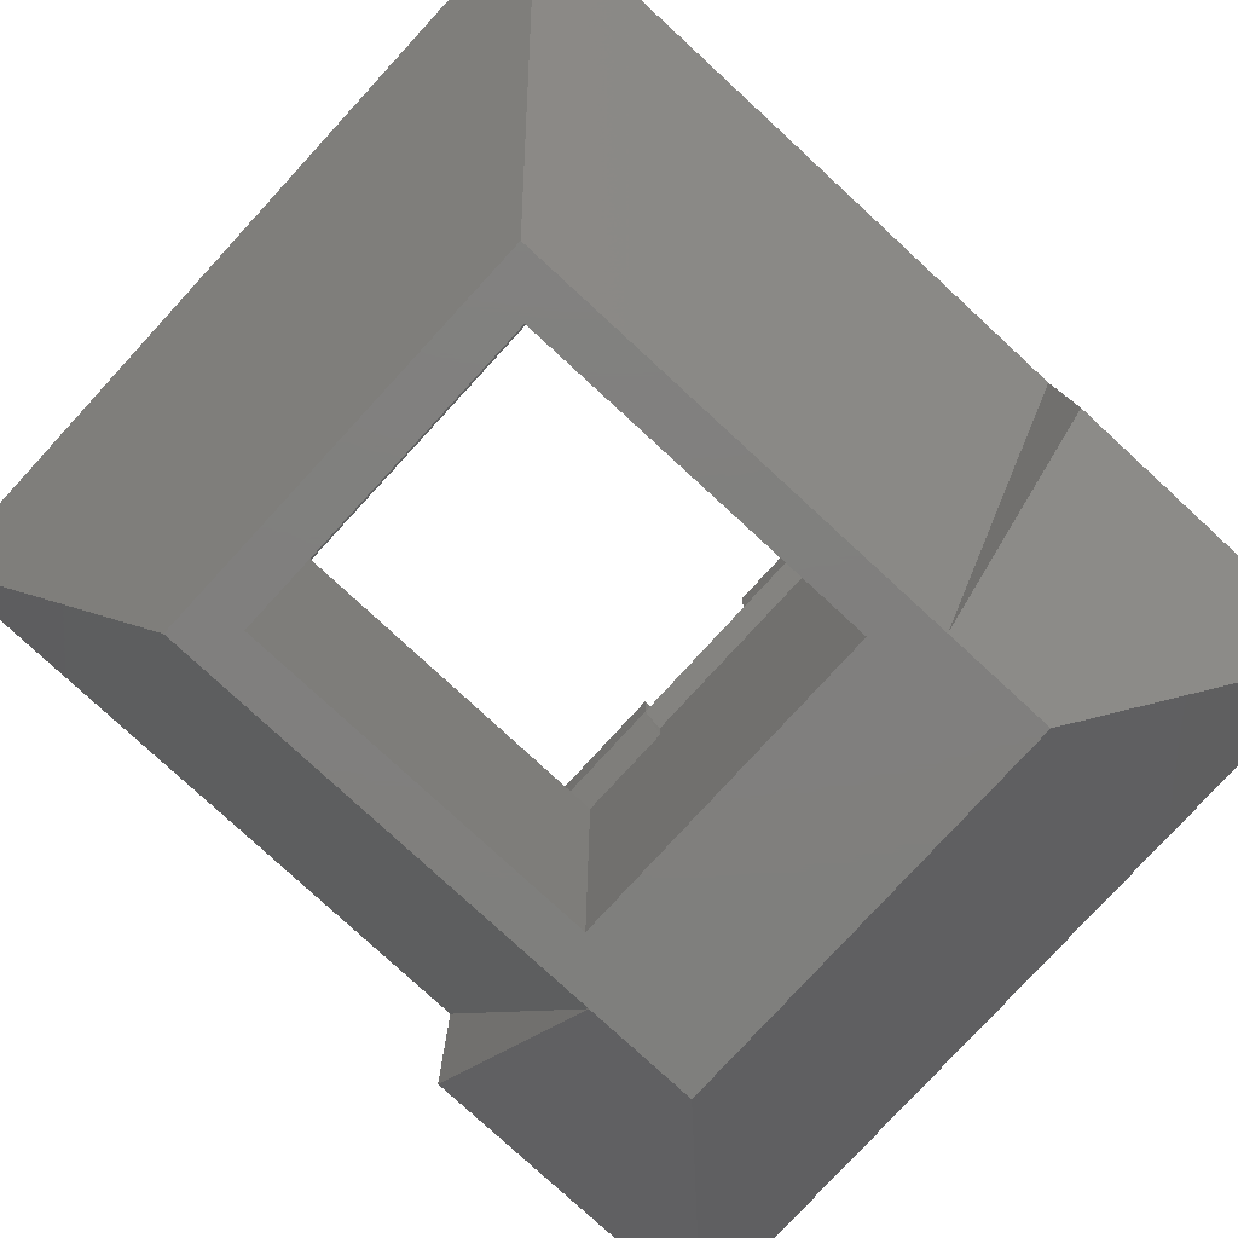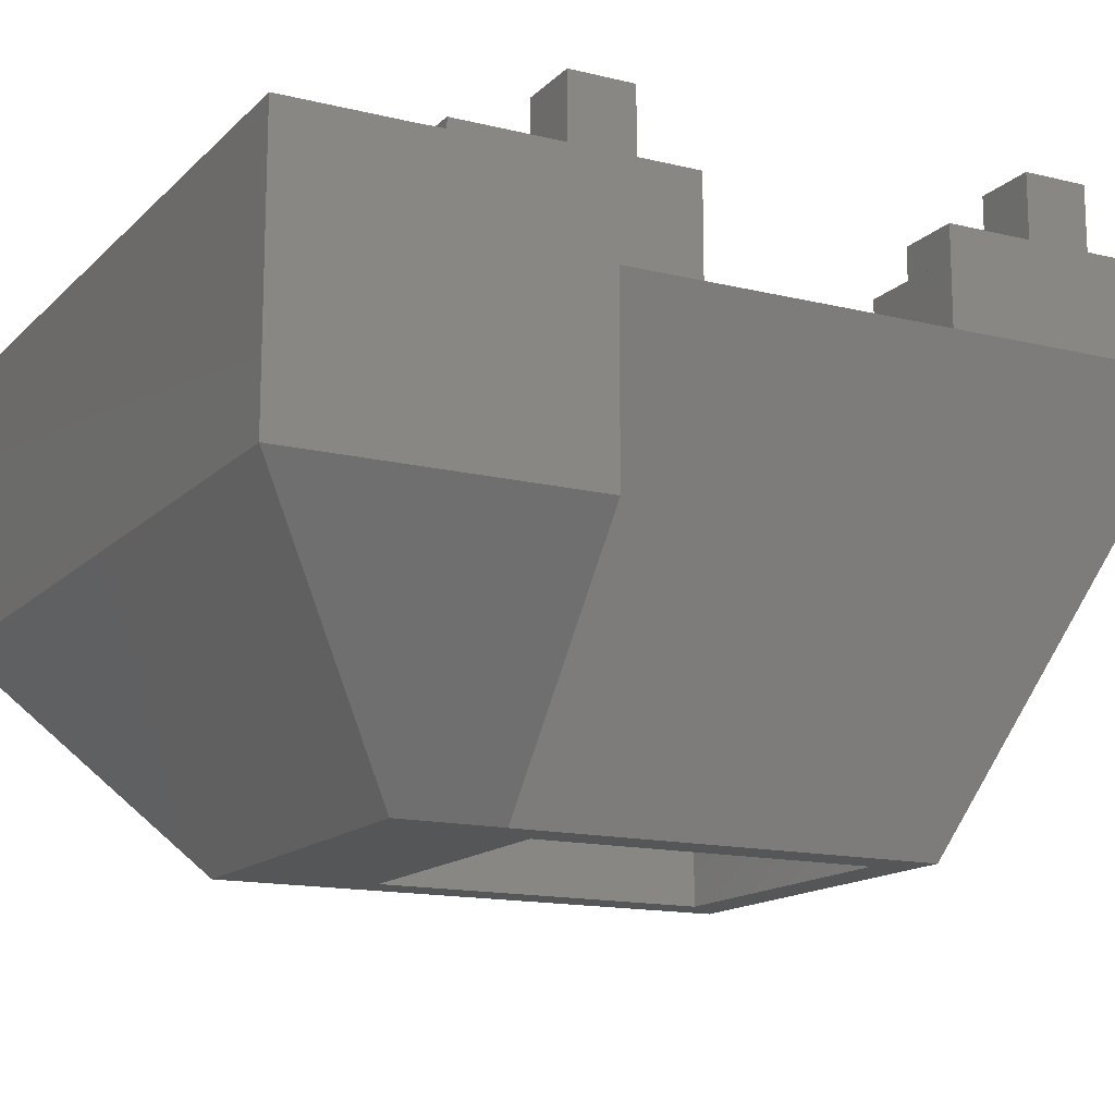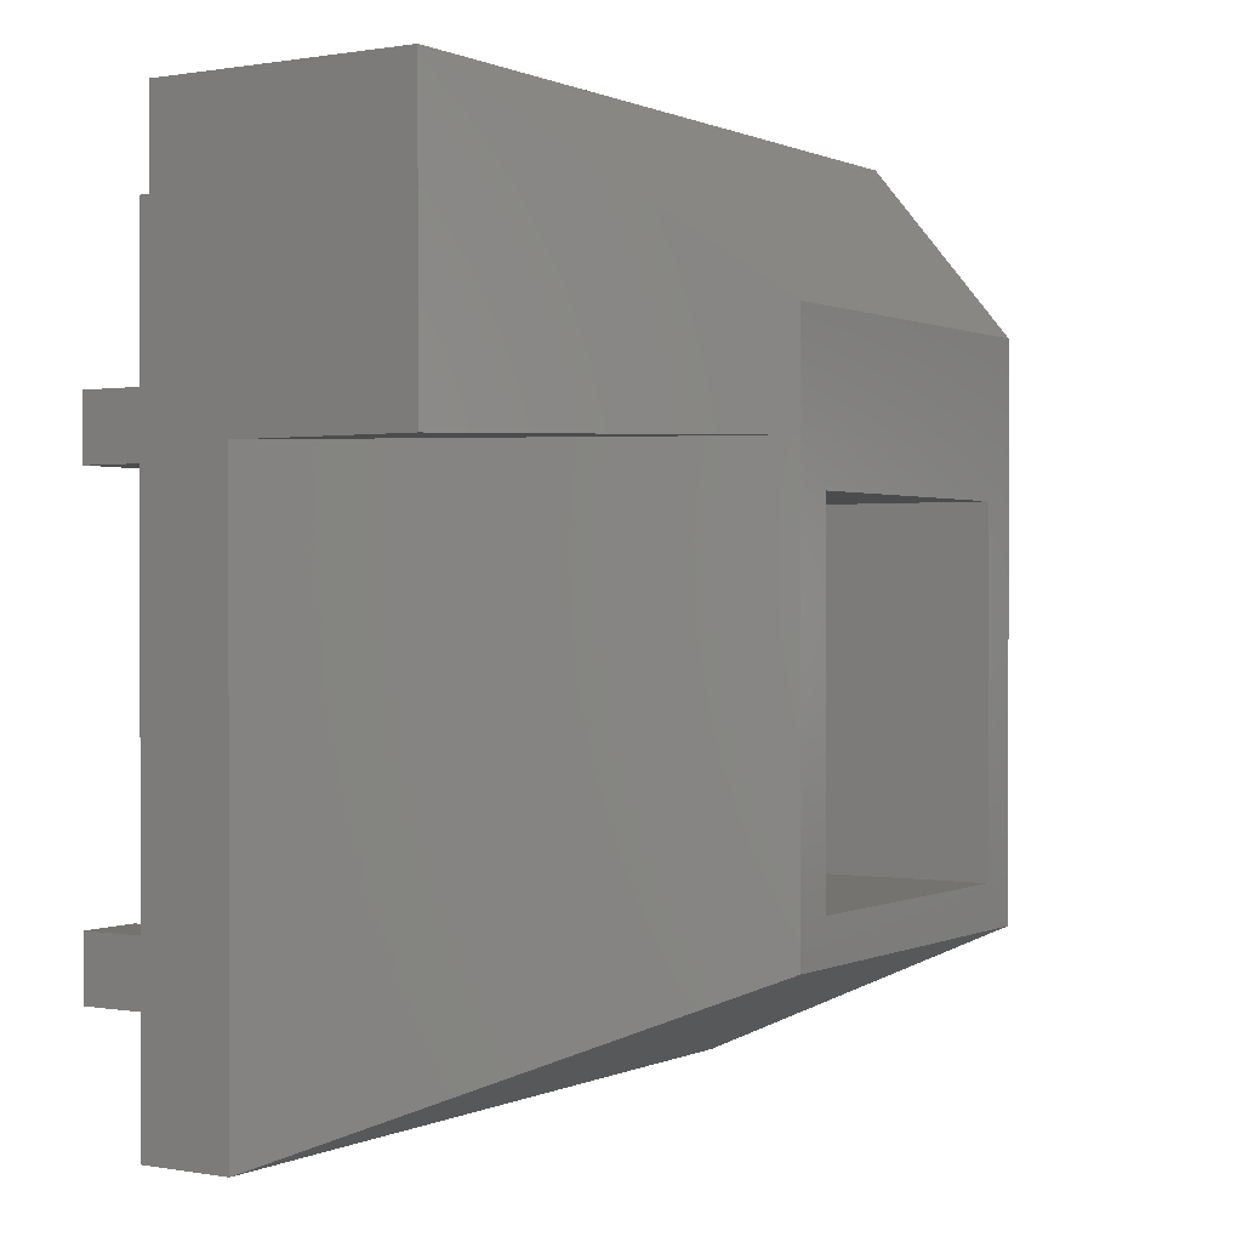
<metadata>
{"format":"stl","ext":"stl","renderer":"f3d","projection":"perspective","resolution":1024,"background":"white","views":[{"elev":-79.5,"azim":47.4,"up":"+Z"},{"elev":-14.7,"azim":-117.9,"up":"+Z"},{"elev":0.5,"azim":122.3,"up":"+Y"}]}
</metadata>
<code>
# stl→obj: 305 verts, 646 faces
v 50.18 31.35 -2.777
v 13.68 31.35 1.723
v 13.68 31.35 -2.777
v 50.18 31.35 1.723
v 19.18 36.6 0.2232
v 46.13 36.6 -1.777
v 19.18 36.6 -1.777
v 46.13 36.6 0.2232
v 46.13 63.7 -0.7768
v 19.18 63.7 0.2232
v 19.18 63.7 -0.7768
v 46.13 63.7 0.2232
v 19.18 56.85 -0.7768
v 20.81 59.88 -0.7768
v 20.74 60.25 -0.7768
v 20.98 59.54 -0.7768
v 21.23 59.25 -0.7768
v 21.54 59.04 -0.7768
v 21.9 58.92 -0.7768
v 28.93 56.85 -0.7768
v 22.28 58.9 -0.7768
v 22.65 58.97 -0.7768
v 22.99 59.14 -0.7768
v 23.28 59.39 -0.7768
v 23.48 59.71 -0.7768
v 23.61 60.07 -0.7768
v 23.63 60.44 -0.7768
v 46.13 56.85 -0.7768
v 34.93 61.85 -0.7768
v 34.93 56.85 -0.7768
v 42.13 59.01 -0.7768
v 41.8 59.2 -0.7768
v 41.53 59.46 -0.7768
v 41.34 59.79 -0.7768
v 41.24 60.16 -0.7768
v 42.49 58.91 -0.7768
v 42.87 58.91 -0.7768
v 43.24 59.01 -0.7768
v 43.57 59.2 -0.7768
v 43.83 59.46 -0.7768
v 44.02 59.79 -0.7768
v 44.06 59.94 -0.7768
v 44.12 60.16 -0.7768
v 44.12 60.35 -0.7768
v 44.12 60.53 -0.7768
v 22.08 61.79 -0.7768
v 21.71 61.72 -0.7768
v 21.37 61.55 -0.7768
v 21.09 61.3 -0.7768
v 20.88 60.98 -0.7768
v 20.76 60.62 -0.7768
v 22.46 61.77 -0.7768
v 22.82 61.65 -0.7768
v 23.14 61.44 -0.7768
v 28.93 61.85 -0.7768
v 23.39 61.15 -0.7768
v 23.55 60.82 -0.7768
v 42.13 61.69 -0.7768
v 41.8 61.5 -0.7768
v 41.53 61.23 -0.7768
v 41.34 60.9 -0.7768
v 41.24 60.53 -0.7768
v 42.49 61.78 -0.7768
v 42.87 61.78 -0.7768
v 43.24 61.69 -0.7768
v 43.57 61.5 -0.7768
v 43.83 61.23 -0.7768
v 44.02 60.9 -0.7768
v 19.18 42.35 -0.7768
v 21.68 42.35 -2.777
v 19.18 42.35 -2.777
v 24.68 42.35 -2.777
v 46.13 42.35 -2.777
v 46.13 42.35 -0.7768
v 28.93 56.85 -2.777
v 19.18 56.85 -2.777
v 20.81 59.88 1.723
v 20.76 60.62 1.723
v 20.74 60.25 1.723
v 20.88 60.98 1.723
v 20.98 59.54 1.723
v 21.09 61.3 1.723
v 21.23 59.25 1.723
v 21.37 61.55 1.723
v 21.54 59.04 1.723
v 21.71 61.72 1.723
v 21.9 58.92 1.723
v 22.08 61.79 1.723
v 22.28 58.9 1.723
v 22.46 61.77 1.723
v 22.65 58.97 1.723
v 22.82 61.65 1.723
v 22.99 59.14 1.723
v 23.14 61.44 1.723
v 23.28 59.39 1.723
v 23.39 61.15 1.723
v 23.48 59.71 1.723
v 23.55 60.82 1.723
v 23.61 60.07 1.723
v 23.63 60.44 1.723
v 41.34 59.79 1.723
v 41.24 60.53 1.723
v 41.24 60.16 1.723
v 41.34 60.9 1.723
v 41.53 59.46 1.723
v 41.53 61.23 1.723
v 41.8 59.2 1.723
v 41.8 61.5 1.723
v 42.13 59.01 1.723
v 42.13 61.69 1.723
v 42.49 58.91 1.723
v 42.49 61.78 1.723
v 42.87 58.91 1.723
v 42.87 61.78 1.723
v 43.24 59.01 1.723
v 43.24 61.69 1.723
v 43.57 59.2 1.723
v 43.57 61.5 1.723
v 43.83 59.46 1.723
v 43.83 61.23 1.723
v 44.02 59.79 1.723
v 44.02 60.9 1.723
v 44.12 60.16 1.723
v 44.12 60.53 1.723
v 16.68 44.35 0.2232
v 16.68 38.35 0.2232
v 16.68 35.35 0.2232
v 35.18 34.35 0.2232
v 16.68 34.35 0.2232
v 47.18 34.35 0.2232
v 16.68 64.85 0.2232
v 47.18 64.85 0.2232
v 16.68 55.95 0.2232
v 19.18 55.95 0.2232
v 19.18 44.35 0.2232
v 16.68 34.35 1.723
v 47.18 34.35 1.723
v 50.18 37.35 1.723
v 50.18 59.65 -2.777
v 50.18 40.35 1.723
v 50.18 37.35 3.223
v 50.18 40.35 3.223
v 50.18 58.85 1.723
v 50.18 67.85 -11.78
v 50.18 66.85 -6.777
v 50.18 66.21 -11.78
v 50.18 68.35 -6.777
v 50.18 69.85 -11.78
v 50.18 68.35 1.223
v 50.18 69.35 1.223
v 50.18 73.85 1.223
v 50.18 70.85 -11.78
v 50.18 73.85 -11.78
v 50.18 59.65 -11.78
v 50.18 61.85 1.723
v 50.18 66.85 1.223
v 50.18 69.35 1.723
v 50.18 61.85 3.223
v 50.18 58.85 3.223
v 13.68 40.35 4.723
v 13.68 40.35 1.723
v 13.68 37.35 4.723
v 13.68 37.35 1.723
v 13.68 44.35 -2.777
v 13.68 44.35 1.723
v 13.68 44.35 0.2232
v 16.68 35.35 1.723
v 34.93 56.85 -2.777
v 34.93 61.85 -2.777
v 28.93 61.85 -2.777
v 46.13 56.85 -2.777
v 46.13 40.35 -0.7768
v 19.18 40.35 -0.7768
v 46.13 40.35 -1.777
v 19.18 40.35 -1.777
v 16.68 40.35 1.723
v 16.68 38.35 4.723
v 16.68 44.35 1.723
v 16.68 40.35 4.723
v 16.68 58.85 4.723
v 13.68 61.85 4.723
v 13.68 58.85 4.723
v 16.68 61.85 4.723
v 13.68 61.85 3.223
v 13.68 58.85 3.223
v 50.18 37.35 4.723
v 47.18 40.35 4.723
v 47.18 37.35 4.723
v 50.18 40.35 4.723
v 47.18 37.35 1.723
v 47.18 40.35 1.723
v 47.18 61.85 4.723
v 47.18 58.85 1.723
v 47.18 58.85 4.723
v 47.18 61.85 1.723
v 47.18 64.85 1.723
v 50.18 61.85 4.723
v 50.18 58.85 4.723
v 16.68 64.85 1.723
v 16.68 58.85 1.723
v 13.68 58.85 1.723
v 16.68 37.35 1.723
v 16.68 37.35 4.723
v 46.38 56.85 -2.777
v 47.18 42.35 -2.777
v 46.38 42.35 -2.777
v 47.18 56.85 -2.777
v 18.68 56.85 -2.777
v 16.68 55.95 -2.777
v 16.68 56.85 -2.777
v 18.68 55.95 -2.777
v 16.68 57.65 -4.777
v 16.68 56.85 -4.777
v 16.68 58.85 -4.777
v 28.93 57.65 -4.777
v 28.93 57.65 -3.577
v 39.18 57.65 -3.577
v 47.18 57.65 -3.577
v 47.18 61.85 -2.777
v 16.68 42.35 -4.777
v 18.68 42.35 -2.777
v 18.68 44.35 -2.777
v 16.68 42.35 -2.777
v 16.68 40.35 -4.777
v 17.88 41.55 -3.577
v 47.18 56.85 -3.577
v 47.18 41.55 -3.577
v 39.18 57.65 -22.78
v 34.93 57.65 -10.78
v 34.93 57.65 -22.78
v 28.93 57.65 -10.78
v 28.93 57.65 -22.78
v 24.68 57.65 -4.777
v 24.68 57.65 -22.78
v 18.68 57.65 -4.777
v 19.18 55.95 -2.777
v 13.68 55.95 0.2232
v 13.68 55.95 -2.777
v 16.68 44.35 -2.777
v 19.18 44.35 -2.777
v 16.68 55.95 1.723
v 16.68 61.85 1.723
v 13.68 55.95 1.723
v 39.18 56.85 -3.577
v 47.18 41.55 -5.577
v 39.18 56.85 -5.577
v 39.18 41.55 -5.577
v 47.18 56.85 -5.577
v 39.18 41.55 -3.577
v 18.68 42.35 -4.777
v 21.68 42.35 -4.777
v 24.68 42.35 -4.777
v 24.68 41.55 -3.577
v 24.68 41.55 -22.78
v 39.18 41.55 -22.78
v 24.68 41.55 -4.777
v 13.68 59.65 -2.777
v 13.68 59.65 -11.78
v 13.68 61.85 1.723
v 13.68 66.21 -11.78
v 13.68 66.85 1.723
v 13.68 66.85 1.241
v 13.68 66.85 -6.777
v 13.68 67.85 -11.78
v 13.68 68.35 -6.777
v 13.68 69.85 -11.78
v 13.68 68.35 1.223
v 13.68 73.85 1.223
v 13.68 70.85 -11.78
v 13.68 73.85 -11.78
v 41.18 39.55 -22.78
v 41.18 59.65 -22.78
v 21.68 41.55 -3.577
v 22.68 59.65 -22.78
v 22.68 39.55 -22.78
v 48.38 66.21 -6.777
v 15.48 66.21 -6.777
v 15.48 66.21 -11.78
v 48.38 66.21 -11.78
v 45.68 69.35 1.223
v 45.68 69.35 -8.277
v 45.68 69.35 -6.777
v 45.68 71.85 -8.277
v 45.68 71.85 1.223
v 45.68 66.85 1.223
v 45.68 66.85 -6.777
v 45.68 68.35 -6.777
v 18.18 71.85 -8.277
v 18.18 69.35 -6.777
v 18.18 69.35 -8.277
v 18.18 69.35 -3.777
v 18.18 71.85 1.223
v 18.18 69.35 1.241
v 18.18 66.85 -6.777
v 18.18 68.35 -6.777
v 18.18 66.85 -3.777
v 18.18 66.85 1.241
v 18.18 68.35 1.223
v 18.18 66.85 1.723
v 40.68 69.35 -3.777
v 40.68 69.35 1.223
v 40.68 69.35 1.723
v 18.18 69.35 1.723
v 41.18 64.65 -22.78
v 22.68 64.65 -22.78
f 1 2 3
f 2 1 4
f 5 6 7
f 6 5 8
f 9 10 11
f 10 9 12
f 13 14 15
f 14 13 16
f 16 13 17
f 17 13 18
f 18 13 19
f 19 13 20
f 19 20 21
f 21 20 22
f 22 20 23
f 23 20 24
f 24 20 25
f 25 20 26
f 26 20 27
f 28 29 30
f 29 28 31
f 29 31 32
f 29 32 33
f 29 33 34
f 29 34 35
f 31 28 36
f 36 28 37
f 37 28 38
f 38 28 39
f 39 28 40
f 40 28 41
f 41 28 42
f 42 28 43
f 43 28 44
f 44 28 45
f 11 46 9
f 46 11 47
f 47 11 48
f 48 11 49
f 49 11 50
f 50 11 13
f 50 13 51
f 51 13 15
f 9 46 52
f 9 52 53
f 9 53 54
f 9 54 55
f 55 54 56
f 55 56 57
f 55 57 27
f 55 27 20
f 9 55 29
f 9 29 58
f 58 29 59
f 59 29 60
f 60 29 61
f 61 29 62
f 62 29 35
f 9 58 63
f 9 63 64
f 9 64 65
f 9 65 66
f 9 66 67
f 9 67 68
f 9 68 45
f 9 45 28
f 69 70 71
f 70 69 72
f 72 69 73
f 73 69 74
f 75 13 76
f 13 75 20
f 77 78 79
f 78 77 80
f 80 77 81
f 80 81 82
f 82 81 83
f 82 83 84
f 84 83 85
f 84 85 86
f 86 85 87
f 86 87 88
f 88 87 89
f 88 89 90
f 90 89 91
f 90 91 92
f 92 91 93
f 92 93 94
f 94 93 95
f 94 95 96
f 96 95 97
f 96 97 98
f 98 97 99
f 98 99 100
f 21 87 19
f 87 21 89
f 19 85 18
f 85 19 87
f 85 17 18
f 17 85 83
f 83 16 17
f 16 83 81
f 81 14 16
f 14 81 77
f 79 14 77
f 14 79 15
f 78 15 79
f 15 78 51
f 78 50 51
f 50 78 80
f 80 49 50
f 49 80 82
f 82 48 49
f 48 82 84
f 84 47 48
f 47 84 86
f 47 88 46
f 88 47 86
f 46 90 52
f 90 46 88
f 52 92 53
f 92 52 90
f 92 54 53
f 54 92 94
f 54 96 56
f 96 54 94
f 56 98 57
f 98 56 96
f 57 100 27
f 100 57 98
f 27 99 26
f 99 27 100
f 26 97 25
f 97 26 99
f 25 95 24
f 95 25 97
f 95 23 24
f 23 95 93
f 23 91 22
f 91 23 93
f 91 21 22
f 21 91 89
f 101 102 103
f 102 101 104
f 104 101 105
f 104 105 106
f 106 105 107
f 106 107 108
f 108 107 109
f 108 109 110
f 110 109 111
f 110 111 112
f 112 111 113
f 112 113 114
f 114 113 115
f 114 115 116
f 116 115 117
f 116 117 118
f 118 117 119
f 118 119 120
f 120 119 121
f 120 121 122
f 122 121 123
f 122 123 124
f 41 119 40
f 119 41 121
f 119 39 40
f 39 119 117
f 117 38 39
f 38 117 115
f 115 37 38
f 37 115 113
f 37 111 36
f 111 37 113
f 111 31 36
f 31 111 109
f 109 32 31
f 32 109 107
f 105 32 107
f 32 105 33
f 101 33 105
f 33 101 34
f 103 34 101
f 34 103 35
f 102 35 103
f 35 102 62
f 102 61 62
f 61 102 104
f 106 61 104
f 61 106 60
f 60 108 59
f 108 60 106
f 108 58 59
f 58 108 110
f 58 112 63
f 112 58 110
f 112 64 63
f 64 112 114
f 114 65 64
f 65 114 116
f 65 118 66
f 118 65 116
f 66 120 67
f 120 66 118
f 68 120 122
f 120 68 67
f 68 124 45
f 124 68 122
f 44 123 43
f 123 44 124
f 124 44 45
f 42 121 41
f 121 42 123
f 123 42 43
f 125 126 127
f 128 127 129
f 127 128 5
f 127 5 125
f 5 128 8
f 8 128 130
f 8 130 12
f 131 10 132
f 10 131 133
f 10 133 134
f 132 10 12
f 132 12 130
f 135 125 5
f 136 128 129
f 128 136 130
f 130 136 137
f 1 138 4
f 138 1 139
f 138 139 140
f 138 140 141
f 141 140 142
f 140 139 143
f 144 145 146
f 145 144 147
f 147 144 148
f 147 148 149
f 149 148 150
f 150 148 151
f 151 148 152
f 151 152 153
f 146 139 154
f 139 146 155
f 155 146 156
f 155 156 157
f 156 146 145
f 157 156 149
f 157 149 150
f 143 158 159
f 158 143 139
f 158 139 155
f 160 161 162
f 163 3 2
f 3 163 164
f 164 163 162
f 164 162 161
f 164 161 165
f 164 165 166
f 129 167 136
f 167 129 127
f 29 168 30
f 168 29 169
f 169 55 170
f 55 169 29
f 170 20 75
f 20 170 55
f 171 30 168
f 30 171 28
f 172 69 173
f 69 172 74
f 7 174 175
f 174 7 6
f 174 173 175
f 173 174 172
f 126 176 177
f 176 126 125
f 176 125 178
f 179 177 176
f 180 181 182
f 181 180 183
f 182 184 185
f 184 182 181
f 186 187 188
f 187 186 189
f 138 188 190
f 188 138 141
f 188 141 186
f 142 186 141
f 186 142 189
f 191 142 140
f 142 191 187
f 142 187 189
f 192 193 194
f 190 130 137
f 130 190 132
f 132 190 191
f 191 190 188
f 191 188 187
f 132 191 193
f 132 193 195
f 195 193 192
f 132 195 196
f 194 197 192
f 197 194 198
f 159 193 143
f 193 159 194
f 194 159 198
f 158 198 159
f 198 158 197
f 132 199 131
f 199 132 196
f 200 185 201
f 185 200 180
f 185 180 182
f 127 202 167
f 202 127 126
f 202 126 203
f 203 126 177
f 204 205 206
f 205 204 207
f 208 209 210
f 209 208 211
f 212 210 213
f 210 212 214
f 208 210 214
f 215 216 75
f 217 75 216
f 75 217 218
f 75 218 171
f 171 218 204
f 75 171 168
f 169 171 168
f 171 169 219
f 171 219 204
f 204 219 207
f 208 213 210
f 208 220 213
f 220 208 221
f 221 208 222
f 222 208 211
f 221 223 220
f 220 223 224
f 221 224 223
f 224 221 225
f 221 225 220
f 208 213 212
f 205 226 227
f 226 205 207
f 206 226 227
f 226 206 204
f 206 205 227
f 207 226 204
f 218 226 207
f 218 226 204
f 207 204 218
f 228 229 230
f 229 228 217
f 229 217 215
f 215 217 216
f 215 231 229
f 229 232 230
f 232 229 231
f 232 233 234
f 233 232 231
f 233 231 215
f 208 212 214
f 75 76 215
f 233 208 235
f 208 233 215
f 208 215 76
f 220 225 224
f 134 211 236
f 211 134 209
f 209 134 237
f 237 134 133
f 237 238 209
f 166 239 164
f 239 166 222
f 222 166 240
f 240 166 135
f 135 166 125
f 222 223 239
f 223 222 221
f 239 238 164
f 238 239 209
f 209 239 222
f 209 222 211
f 133 200 241
f 200 133 131
f 200 131 242
f 200 242 180
f 242 131 199
f 183 180 242
f 133 243 237
f 243 133 241
f 165 125 166
f 125 165 178
f 244 218 217
f 218 244 226
f 245 246 247
f 246 245 248
f 226 245 227
f 245 226 248
f 248 244 246
f 244 248 226
f 249 245 247
f 245 249 227
f 220 212 213
f 212 220 235
f 235 220 250
f 221 251 250
f 251 221 71
f 251 71 70
f 221 220 250
f 251 235 250
f 235 251 233
f 233 251 252
f 208 212 235
f 235 221 250
f 221 235 222
f 222 235 211
f 211 235 208
f 73 253 72
f 253 73 249
f 249 73 227
f 227 73 206
f 254 247 255
f 247 254 256
f 247 256 249
f 249 256 253
f 168 170 75
f 170 168 169
f 201 237 243
f 237 201 238
f 238 201 257
f 257 201 185
f 257 185 184
f 257 184 258
f 258 184 259
f 258 259 260
f 260 259 261
f 260 261 262
f 260 262 263
f 260 263 264
f 264 263 265
f 264 265 266
f 266 265 267
f 266 267 268
f 266 268 269
f 269 268 270
f 217 246 244
f 246 255 247
f 255 246 228
f 228 246 217
f 271 139 1
f 139 271 272
f 234 252 254
f 252 234 233
f 70 252 251
f 252 256 254
f 252 70 256
f 72 273 70
f 273 72 253
f 72 253 256
f 72 256 70
f 274 234 275
f 234 274 272
f 234 272 232
f 232 272 230
f 230 272 228
f 228 272 271
f 275 254 271
f 254 275 234
f 271 254 255
f 271 255 228
f 1 275 271
f 275 1 3
f 274 276 272
f 276 274 277
f 144 260 264
f 260 144 278
f 278 144 279
f 279 144 146
f 279 277 278
f 277 279 276
f 139 272 154
f 148 154 272
f 154 148 146
f 146 148 144
f 164 275 3
f 275 164 274
f 274 164 238
f 274 238 257
f 257 258 274
f 260 274 258
f 274 260 266
f 266 260 264
f 148 264 266
f 264 148 144
f 147 156 145
f 156 147 149
f 280 281 282
f 281 280 283
f 283 280 284
f 285 145 286
f 145 285 156
f 145 287 286
f 287 145 147
f 267 263 262
f 263 267 265
f 288 289 290
f 289 288 291
f 291 292 293
f 292 291 288
f 294 265 263
f 265 294 295
f 262 294 263
f 294 262 296
f 296 262 297
f 274 148 272
f 148 274 266
f 152 266 269
f 266 152 148
f 269 274 266
f 152 148 272
f 152 274 269
f 274 152 272
f 284 288 283
f 288 284 292
f 298 268 267
f 268 298 293
f 150 284 280
f 268 292 151
f 292 268 293
f 151 292 284
f 151 284 150
f 297 267 262
f 267 297 298
f 261 297 262
f 297 261 299
f 293 300 291
f 300 293 301
f 301 293 302
f 302 293 303
f 296 298 297
f 298 296 291
f 298 291 293
f 299 298 297
f 298 299 303
f 298 303 293
f 268 153 270
f 153 268 151
f 153 269 270
f 269 153 152
f 290 282 281
f 282 290 289
f 282 289 300
f 282 300 280
f 300 289 291
f 280 300 301
f 280 301 302
f 280 302 150
f 150 302 157
f 285 150 280
f 150 285 156
f 150 156 149
f 285 287 286
f 287 285 280
f 287 280 282
f 295 296 294
f 296 295 291
f 291 295 289
f 270 274 269
f 153 152 272
f 153 274 270
f 274 153 272
f 184 242 259
f 242 184 183
f 183 184 181
f 192 155 195
f 155 192 158
f 158 192 197
f 175 173 7
f 5 173 135
f 173 5 7
f 135 173 69
f 135 69 71
f 135 71 240
f 222 71 221
f 71 222 240
f 76 134 236
f 134 76 13
f 134 13 10
f 10 13 11
f 76 211 208
f 211 76 236
f 8 172 6
f 172 8 12
f 172 12 74
f 74 12 73
f 73 12 28
f 73 28 171
f 28 12 9
f 174 6 172
f 171 206 73
f 206 171 204
f 304 274 305
f 274 304 272
f 153 272 304
f 270 304 305
f 304 270 153
f 270 305 274
f 161 178 165
f 178 161 176
f 203 160 162
f 160 203 179
f 179 203 177
f 202 162 163
f 162 202 203
f 160 176 161
f 176 160 179
f 2 136 163
f 136 2 4
f 136 4 137
f 137 4 138
f 138 190 137
f 136 202 163
f 202 136 167
f 140 193 191
f 193 140 143
f 155 196 195
f 196 155 157
f 259 299 261
f 299 259 199
f 199 259 242
f 299 199 196
f 299 196 302
f 302 196 157
f 302 303 299
f 241 201 243
f 201 241 200
f 281 288 290
f 288 281 283

</code>
